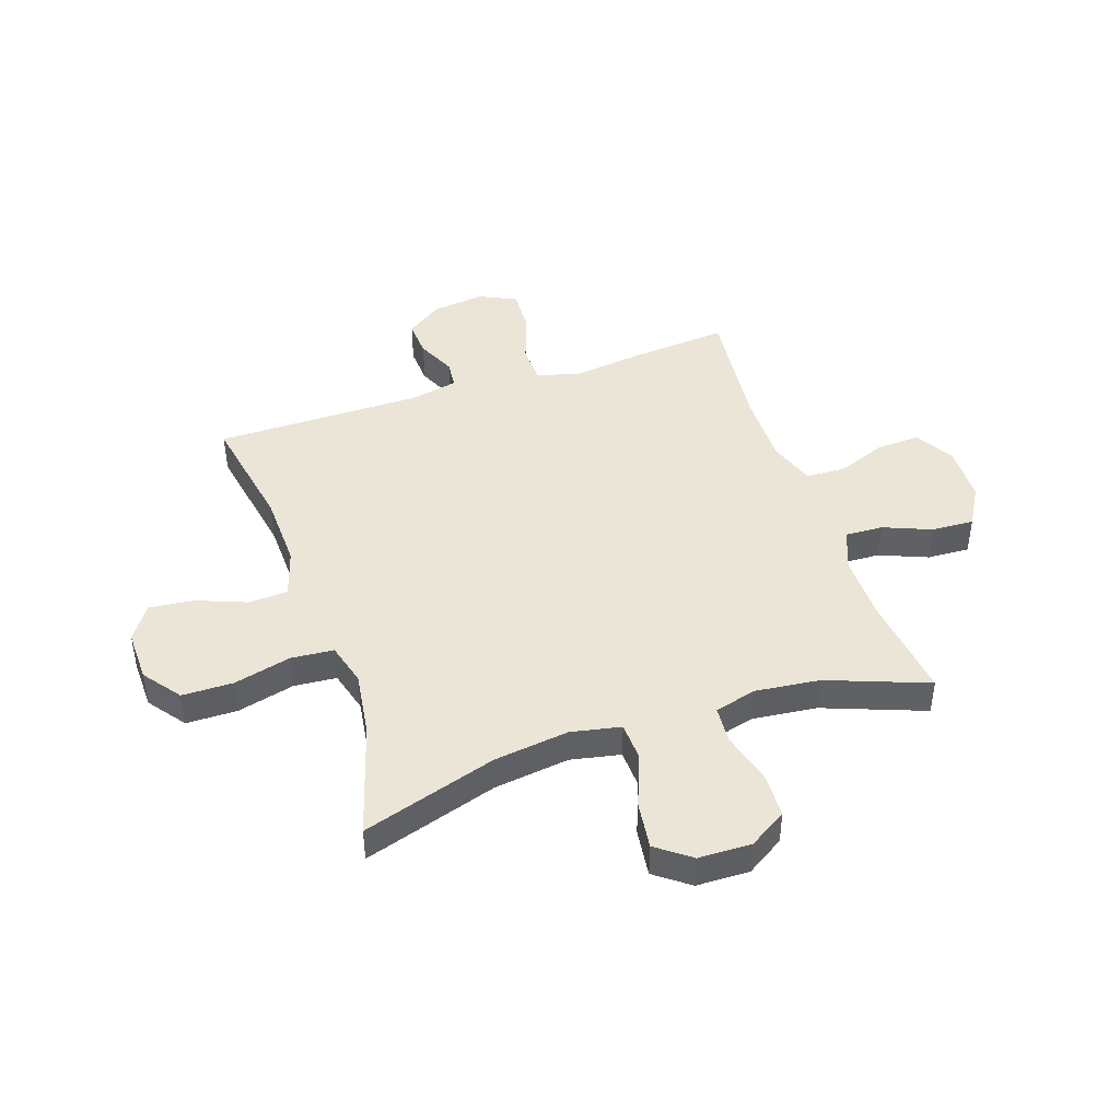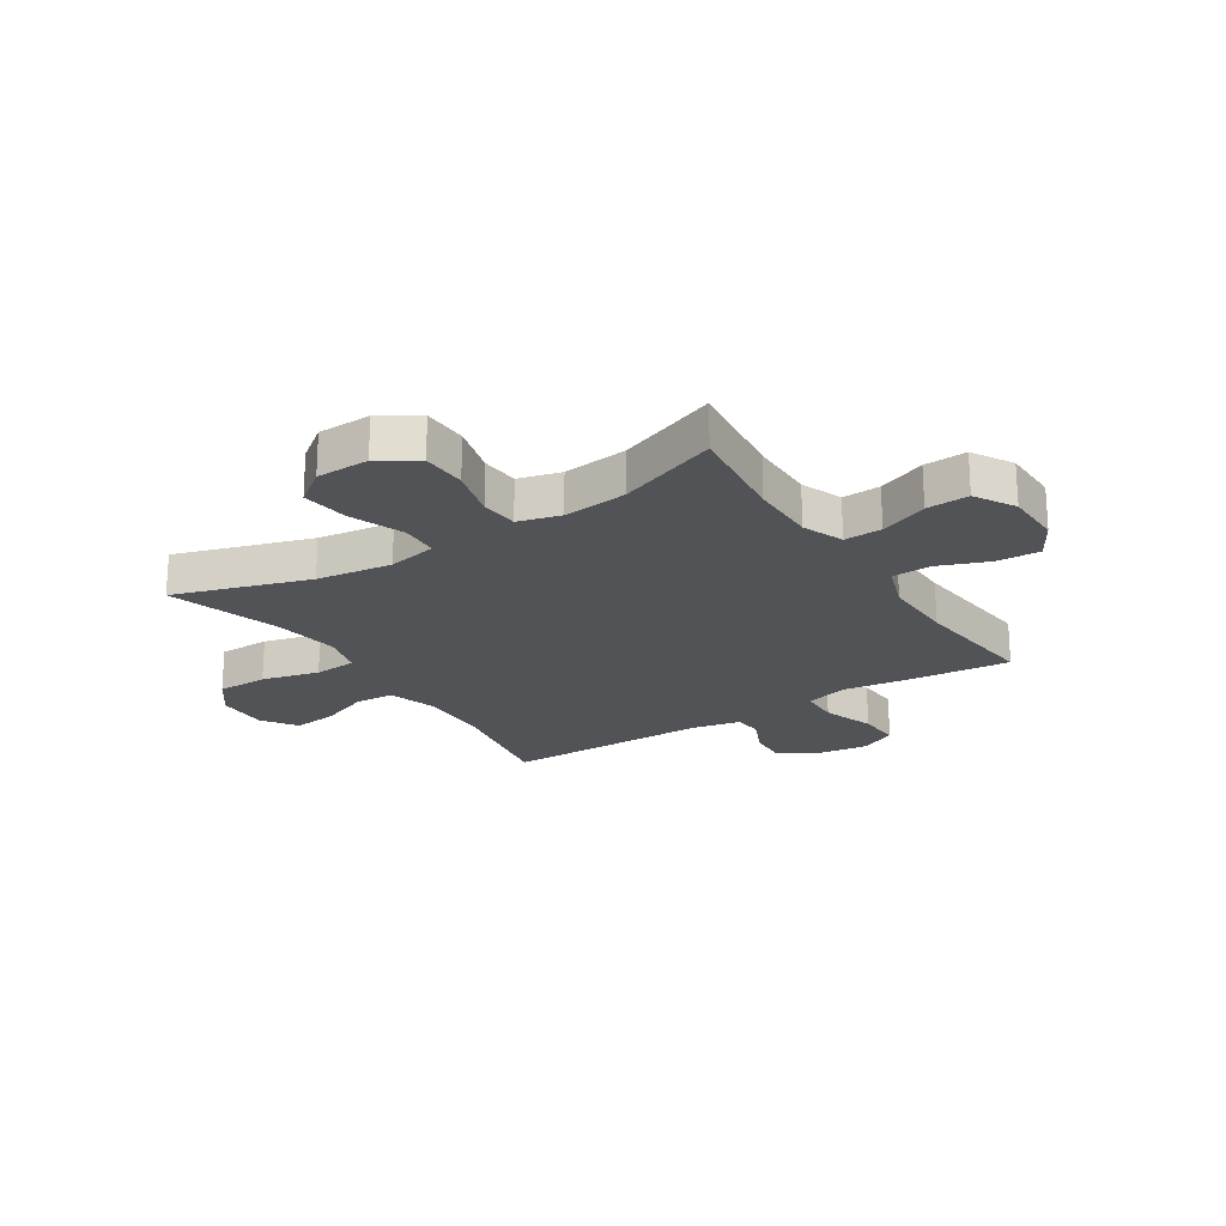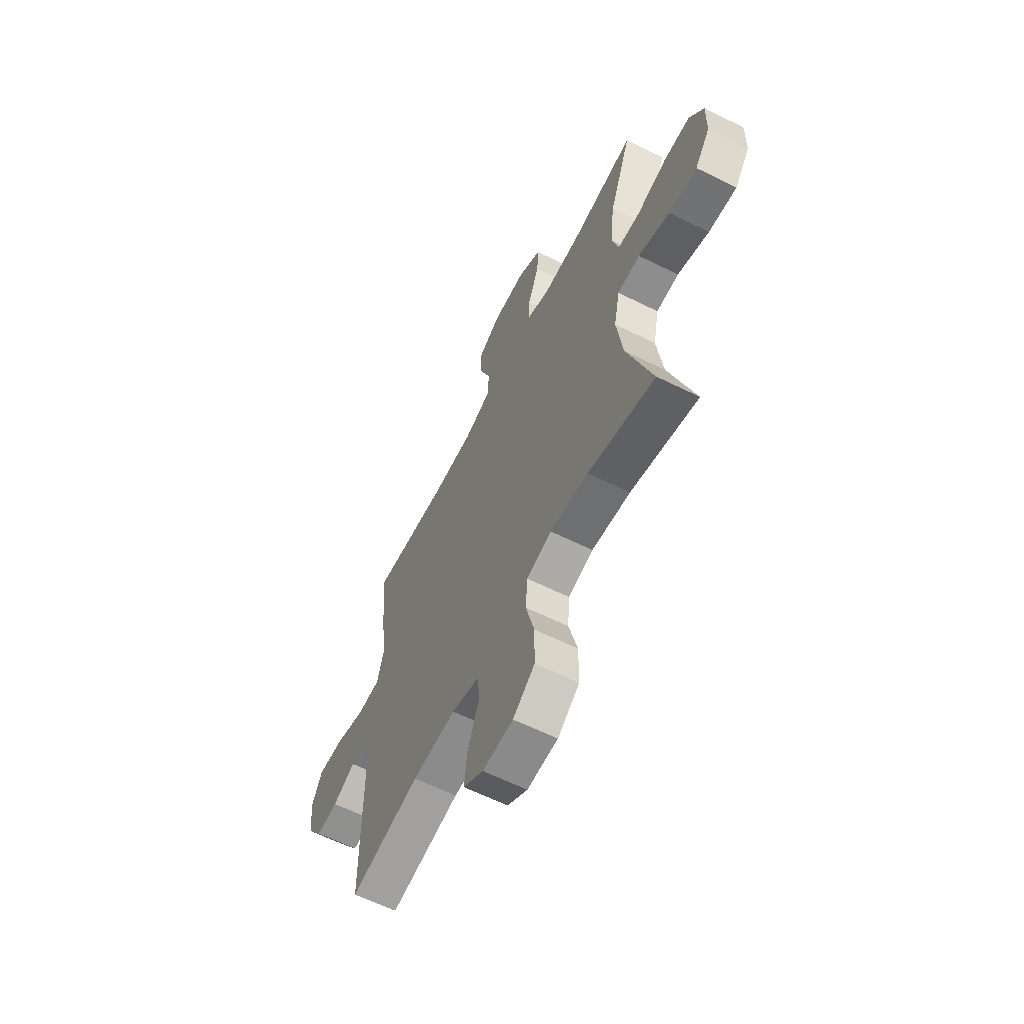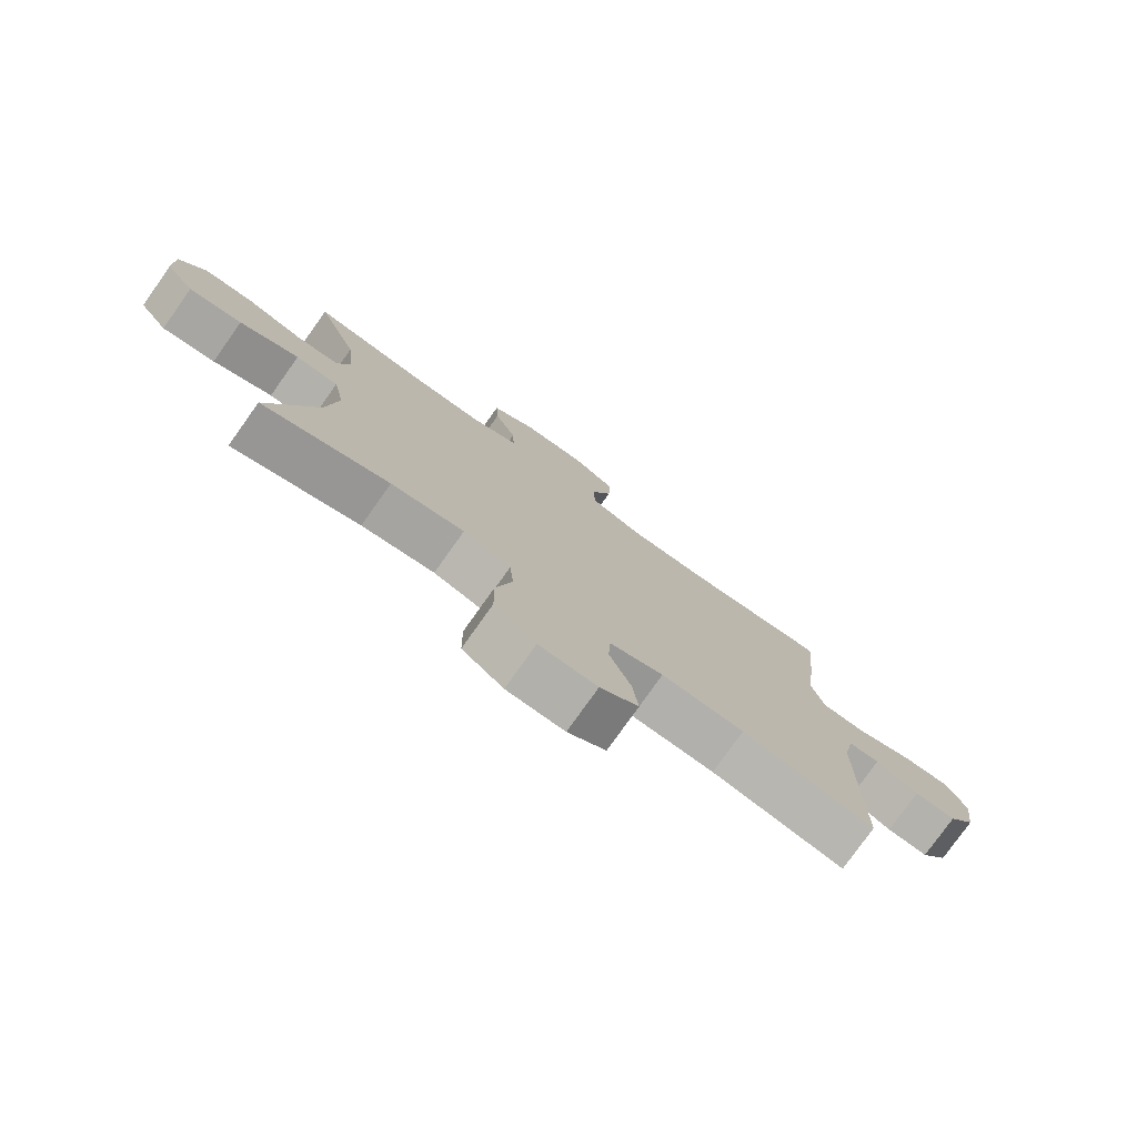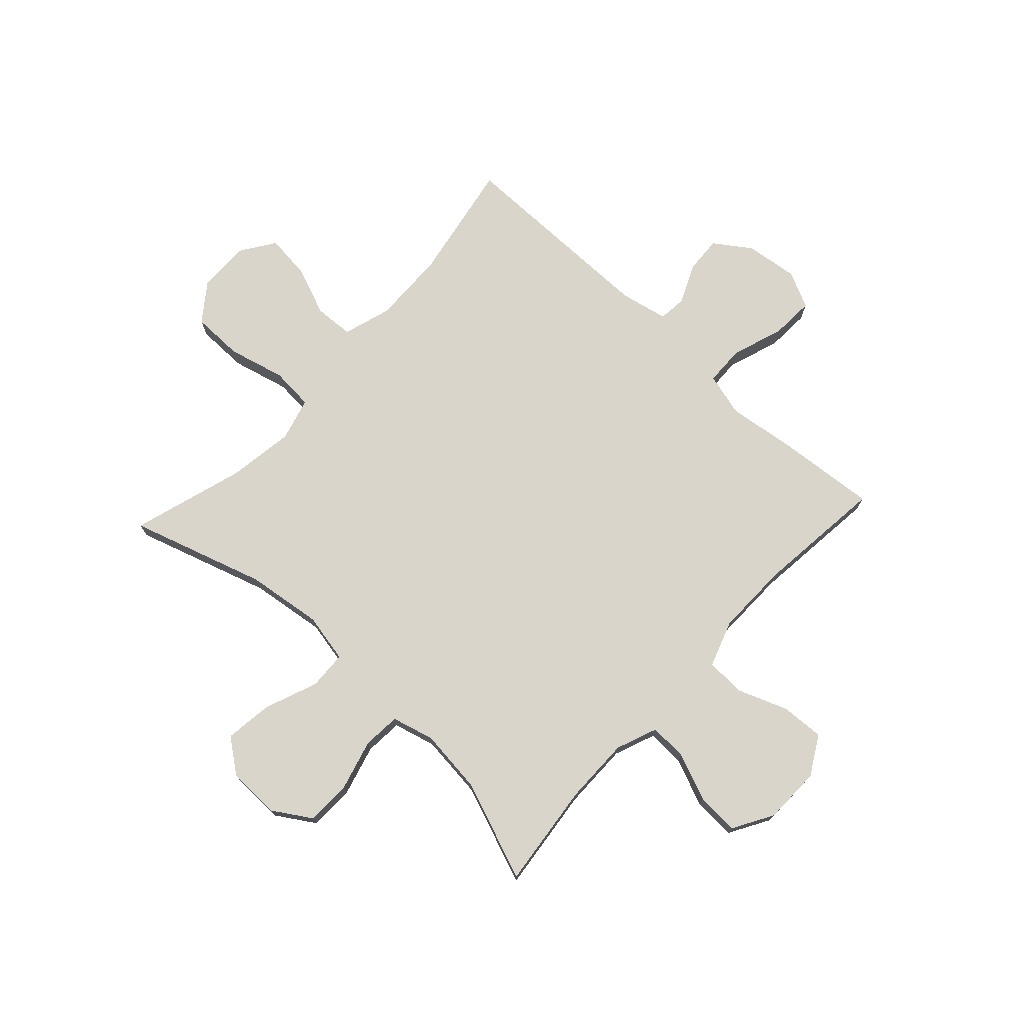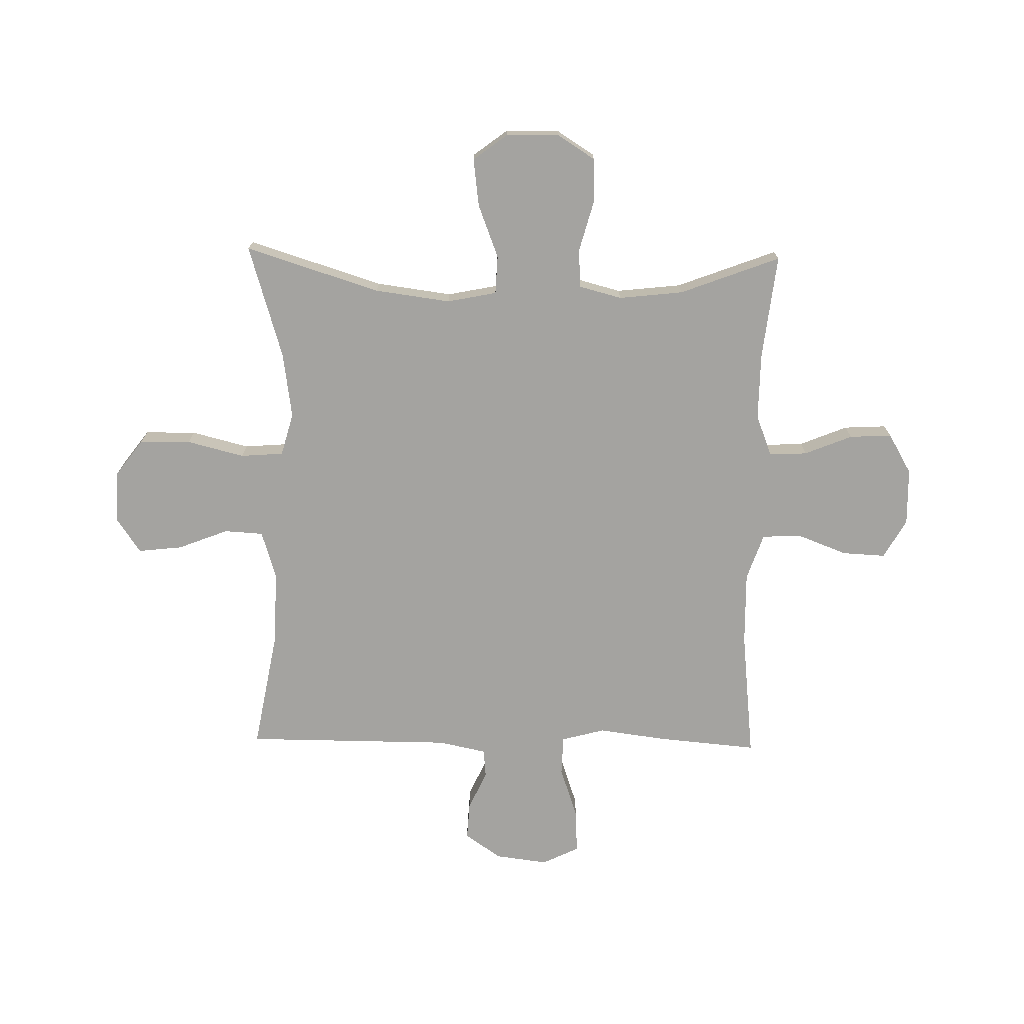
<metadata>
{"format":"obj","ext":"obj","renderer":"f3d","projection":"perspective","resolution":1024,"background":"white","views":[{"elev":44.1,"azim":-108.7,"up":"+Y"},{"elev":-21.7,"azim":-57.3,"up":"+Y"},{"elev":-62.3,"azim":-116.7,"up":"+Z"},{"elev":-77.9,"azim":-35.4,"up":"+Z"},{"elev":74.2,"azim":-47.2,"up":"+Y"},{"elev":-73.0,"azim":-91.1,"up":"+Y"}]}
</metadata>
<code>
v 0.5 0.07 0.5
v 0.484 0.07 0.32
v 0.468 0.07 0.198
v 0.489 0.07 0.12
v 0.56 0.07 0.118
v 0.654 0.07 0.15
v 0.732 0.07 0.154
v 0.764 0.07 0.088
v 0.752 0.07 -0.007
v 0.707 0.07 -0.072
v 0.64 0.07 -0.068
v 0.57 0.07 -0.036
v 0.519 0.07 -0.041
v 0.501 0.07 -0.127
v 0.5 0.07 -0.5
v 0.285 0.07 -0.461
v 0.151 0.07 -0.457
v 0.064 0.07 -0.484
v 0.06 0.07 -0.554
v 0.095 0.07 -0.644
v 0.104 0.07 -0.724
v 0.042 0.07 -0.766
v -0.052 0.07 -0.764
v -0.119 0.07 -0.714
v -0.12 0.07 -0.622
v -0.094 0.07 -0.519
v -0.1 0.07 -0.442
v -0.177 0.07 -0.421
v -0.295 0.07 -0.438
v -0.5 0.07 -0.5
v -0.424 0.07 -0.258
v -0.406 0.07 -0.122
v -0.424 0.07 -0.033
v -0.493 0.07 -0.03
v -0.589 0.07 -0.067
v -0.675 0.07 -0.078
v -0.721 0.07 -0.017
v -0.723 0.07 0.078
v -0.68 0.07 0.146
v -0.599 0.07 0.148
v -0.507 0.07 0.123
v -0.439 0.07 0.128
v -0.419 0.07 0.204
v -0.432 0.07 0.32
v -0.5 0.07 0.5
v -0.311 0.07 0.478
v -0.191 0.07 0.477
v -0.117 0.07 0.506
v -0.12 0.07 0.574
v -0.155 0.07 0.66
v -0.159 0.07 0.736
v -0.087 0.07 0.778
v 0.016 0.07 0.78
v 0.086 0.07 0.74
v 0.082 0.07 0.662
v 0.048 0.07 0.573
v 0.051 0.07 0.502
v 0.135 0.07 0.473
v 0.267 0.07 0.475
v 0.5 0 0.5
v 0.484 0 0.32
v 0.468 0 0.198
v 0.489 0 0.12
v 0.56 0 0.118
v 0.654 0 0.15
v 0.732 0 0.154
v 0.764 0 0.088
v 0.752 0 -0.007
v 0.707 0 -0.072
v 0.64 0 -0.068
v 0.57 0 -0.036
v 0.519 0 -0.041
v 0.501 0 -0.127
v 0.5 0 -0.5
v 0.285 0 -0.461
v 0.151 0 -0.457
v 0.064 0 -0.484
v 0.06 0 -0.554
v 0.095 0 -0.644
v 0.104 0 -0.724
v 0.042 0 -0.766
v -0.052 0 -0.764
v -0.119 0 -0.714
v -0.12 0 -0.622
v -0.094 0 -0.519
v -0.1 0 -0.442
v -0.177 0 -0.421
v -0.295 0 -0.438
v -0.5 0 -0.5
v -0.424 0 -0.258
v -0.406 0 -0.122
v -0.424 0 -0.033
v -0.493 0 -0.03
v -0.589 0 -0.067
v -0.675 0 -0.078
v -0.721 0 -0.017
v -0.723 0 0.078
v -0.68 0 0.146
v -0.599 0 0.148
v -0.507 0 0.123
v -0.439 0 0.128
v -0.419 0 0.204
v -0.432 0 0.32
v -0.5 0 0.5
v -0.311 0 0.478
v -0.191 0 0.477
v -0.117 0 0.506
v -0.12 0 0.574
v -0.155 0 0.66
v -0.159 0 0.736
v -0.087 0 0.778
v 0.016 0 0.78
v 0.086 0 0.74
v 0.082 0 0.662
v 0.048 0 0.573
v 0.051 0 0.502
v 0.135 0 0.473
v 0.267 0 0.475
f 54 55 56
f 53 54 56
f 52 53 56
f 51 52 56
f 50 51 56
f 49 50 56
f 48 49 56 57
f 47 48 57 58
f 44 45 46
f 46 47 58
f 44 46 58
f 43 44 58
f 39 40 41
f 38 39 41
f 37 38 41
f 36 37 41
f 35 36 41
f 34 35 41
f 33 34 41 42
f 43 58 59
f 42 43 59
f 33 42 59
f 32 33 59
f 24 25 26
f 23 24 26
f 22 23 26
f 21 22 26
f 20 21 26
f 19 20 26
f 18 19 26 27
f 17 18 27 28
f 14 15 16
f 16 17 28
f 14 16 28
f 13 14 28
f 10 11 12
f 9 10 12
f 8 9 12
f 7 8 12
f 6 7 12
f 5 6 12
f 4 5 12 13
f 13 28 29
f 4 13 29
f 3 4 29
f 2 3 29
f 1 2 29
f 59 1 29
f 32 59 29
f 31 32 29
f 29 30 31
f 115 114 113
f 115 113 112
f 115 112 111
f 115 111 110
f 115 110 109
f 115 109 108
f 116 115 108 107
f 117 116 107 106
f 105 104 103
f 117 106 105
f 117 105 103
f 117 103 102
f 100 99 98
f 100 98 97
f 100 97 96
f 100 96 95
f 100 95 94
f 100 94 93
f 101 100 93 92
f 118 117 102
f 118 102 101
f 118 101 92
f 118 92 91
f 85 84 83
f 85 83 82
f 85 82 81
f 85 81 80
f 85 80 79
f 85 79 78
f 86 85 78 77
f 87 86 77 76
f 75 74 73
f 87 76 75
f 87 75 73
f 87 73 72
f 71 70 69
f 71 69 68
f 71 68 67
f 71 67 66
f 71 66 65
f 71 65 64
f 72 71 64 63
f 88 87 72
f 88 72 63
f 88 63 62
f 88 62 61
f 88 61 60
f 88 60 118
f 88 118 91
f 88 91 90
f 90 89 88
f 1 60 61 2
f 2 61 62 3
f 3 62 63 4
f 4 63 64 5
f 5 64 65 6
f 6 65 66 7
f 7 66 67 8
f 8 67 68 9
f 9 68 69 10
f 10 69 70 11
f 11 70 71 12
f 12 71 72 13
f 13 72 73 14
f 14 73 74 15
f 15 74 75 16
f 16 75 76 17
f 17 76 77 18
f 18 77 78 19
f 19 78 79 20
f 20 79 80 21
f 21 80 81 22
f 22 81 82 23
f 23 82 83 24
f 24 83 84 25
f 25 84 85 26
f 26 85 86 27
f 27 86 87 28
f 28 87 88 29
f 29 88 89 30
f 30 89 90 31
f 31 90 91 32
f 32 91 92 33
f 33 92 93 34
f 34 93 94 35
f 35 94 95 36
f 36 95 96 37
f 37 96 97 38
f 38 97 98 39
f 39 98 99 40
f 40 99 100 41
f 41 100 101 42
f 42 101 102 43
f 43 102 103 44
f 44 103 104 45
f 45 104 105 46
f 46 105 106 47
f 47 106 107 48
f 48 107 108 49
f 49 108 109 50
f 50 109 110 51
f 51 110 111 52
f 52 111 112 53
f 53 112 113 54
f 54 113 114 55
f 55 114 115 56
f 56 115 116 57
f 57 116 117 58
f 58 117 118 59
f 59 118 60 1

</code>
